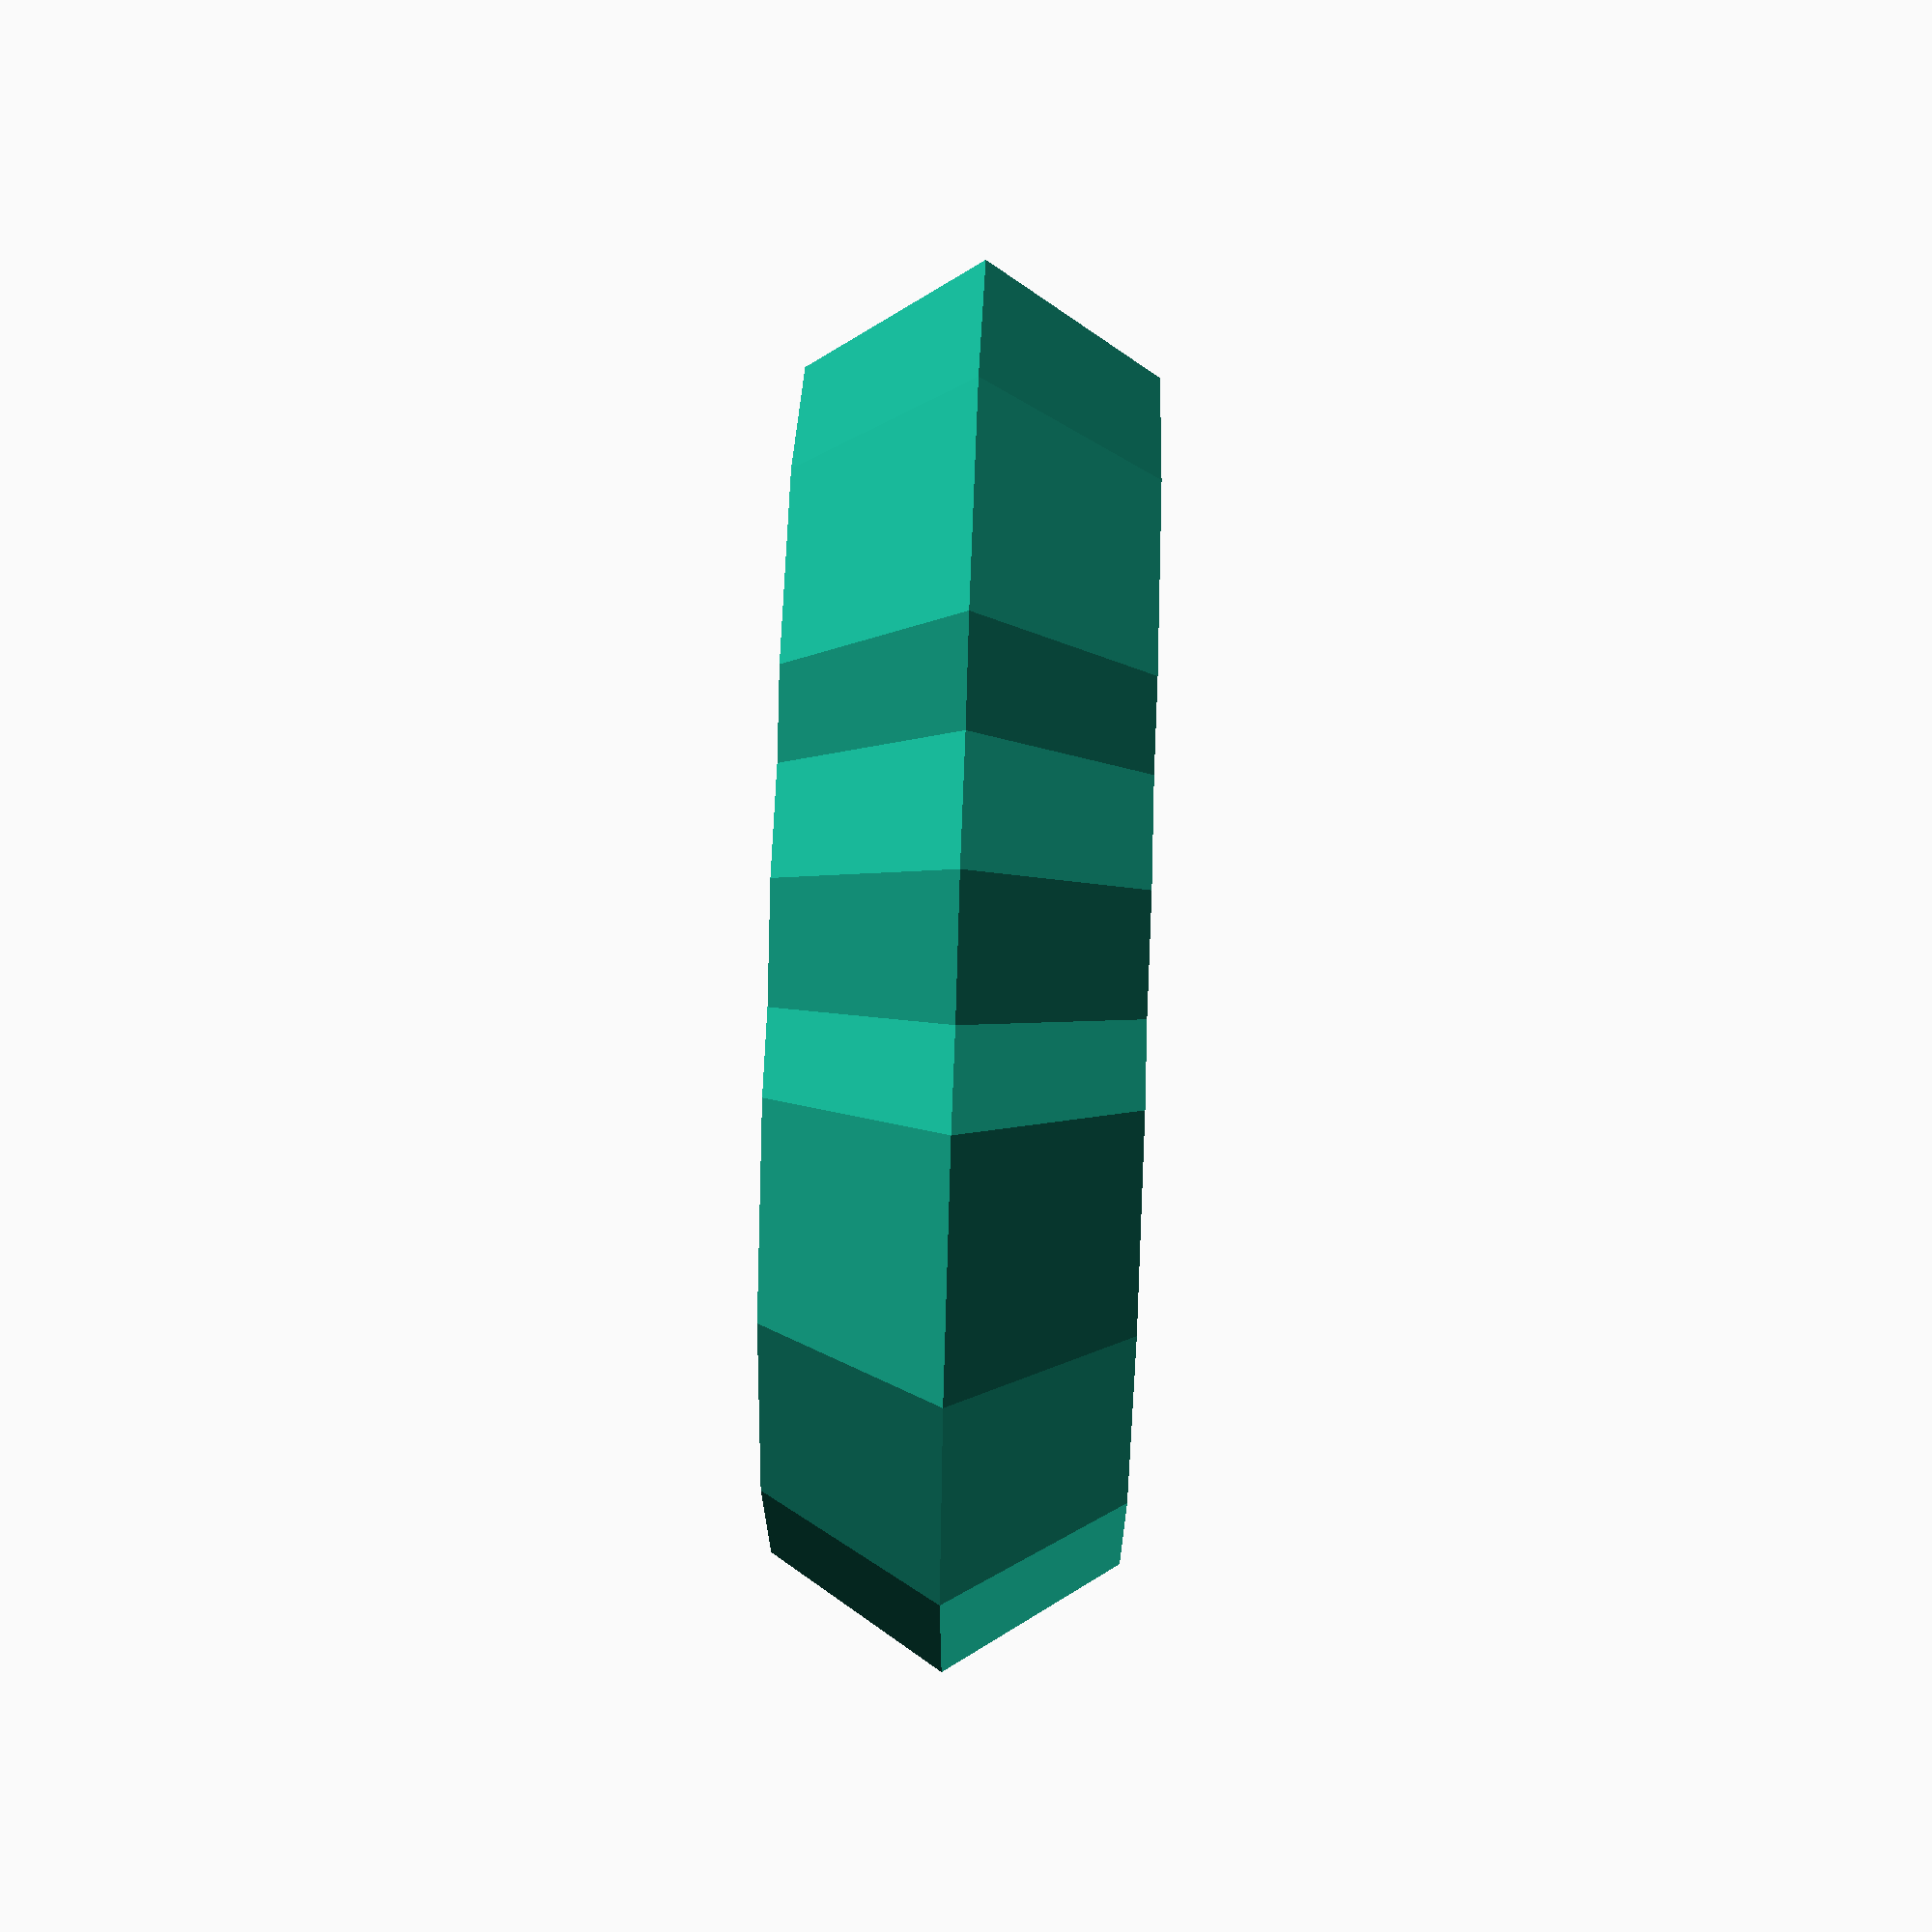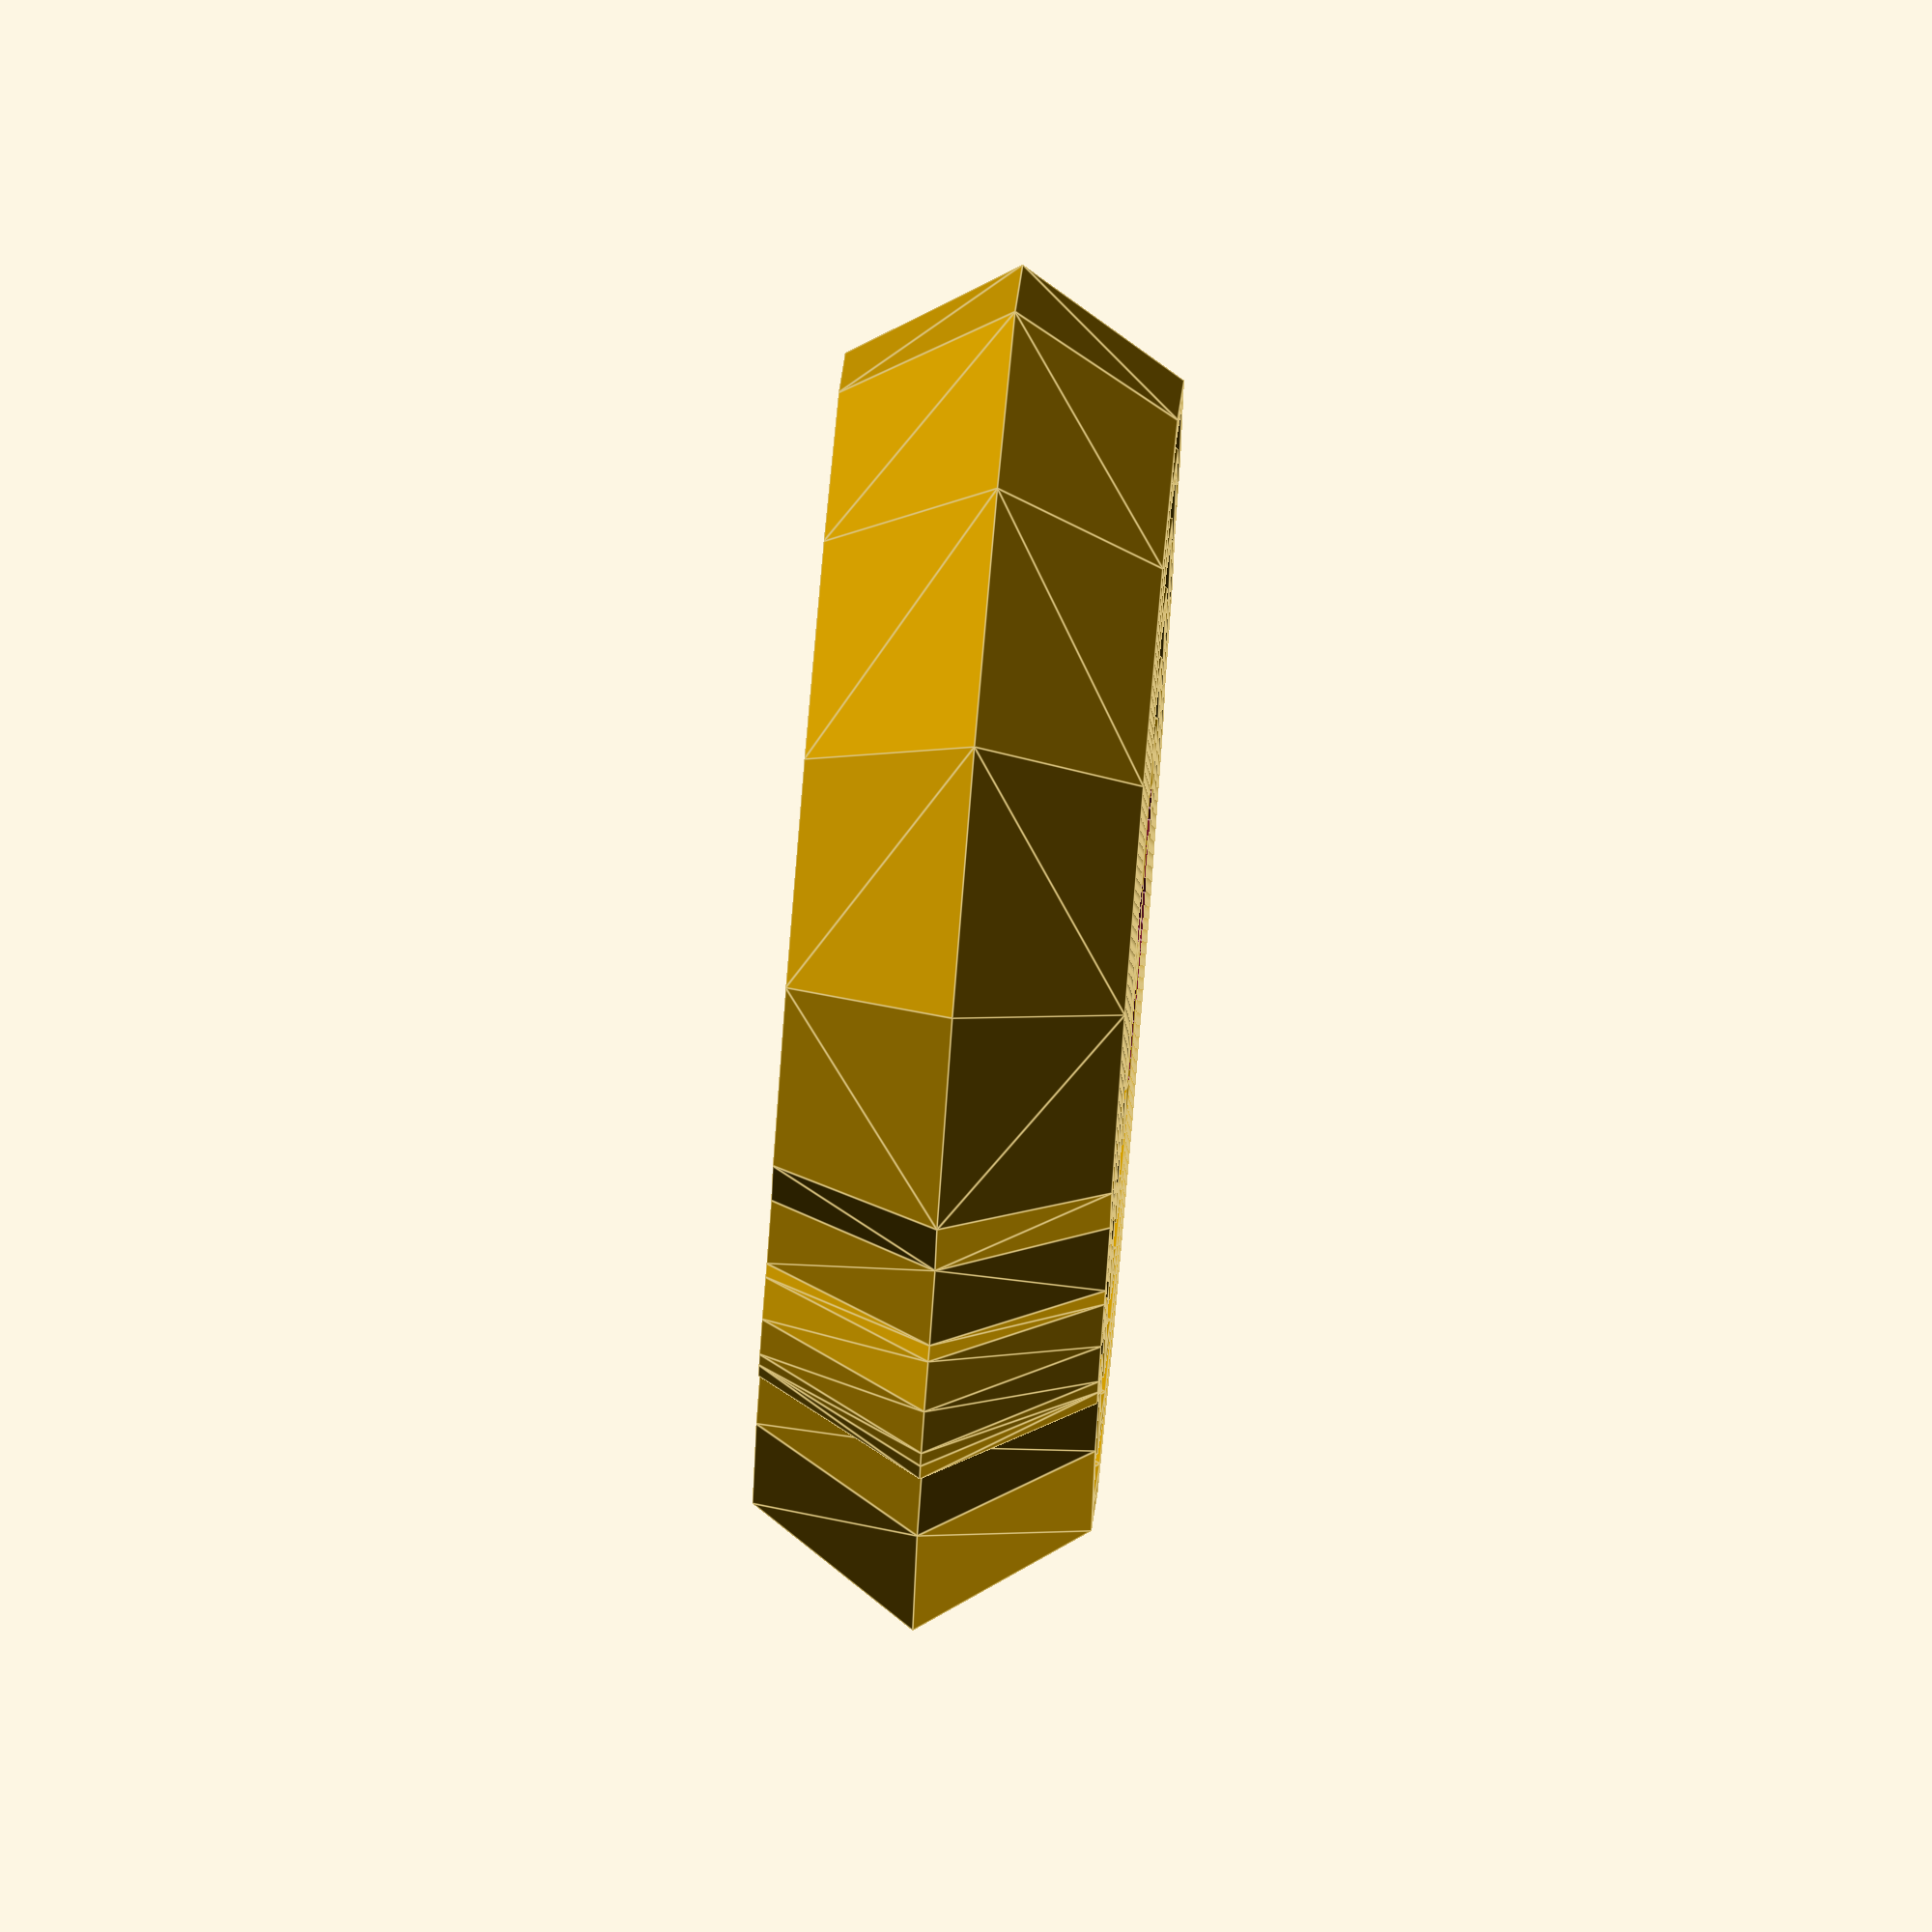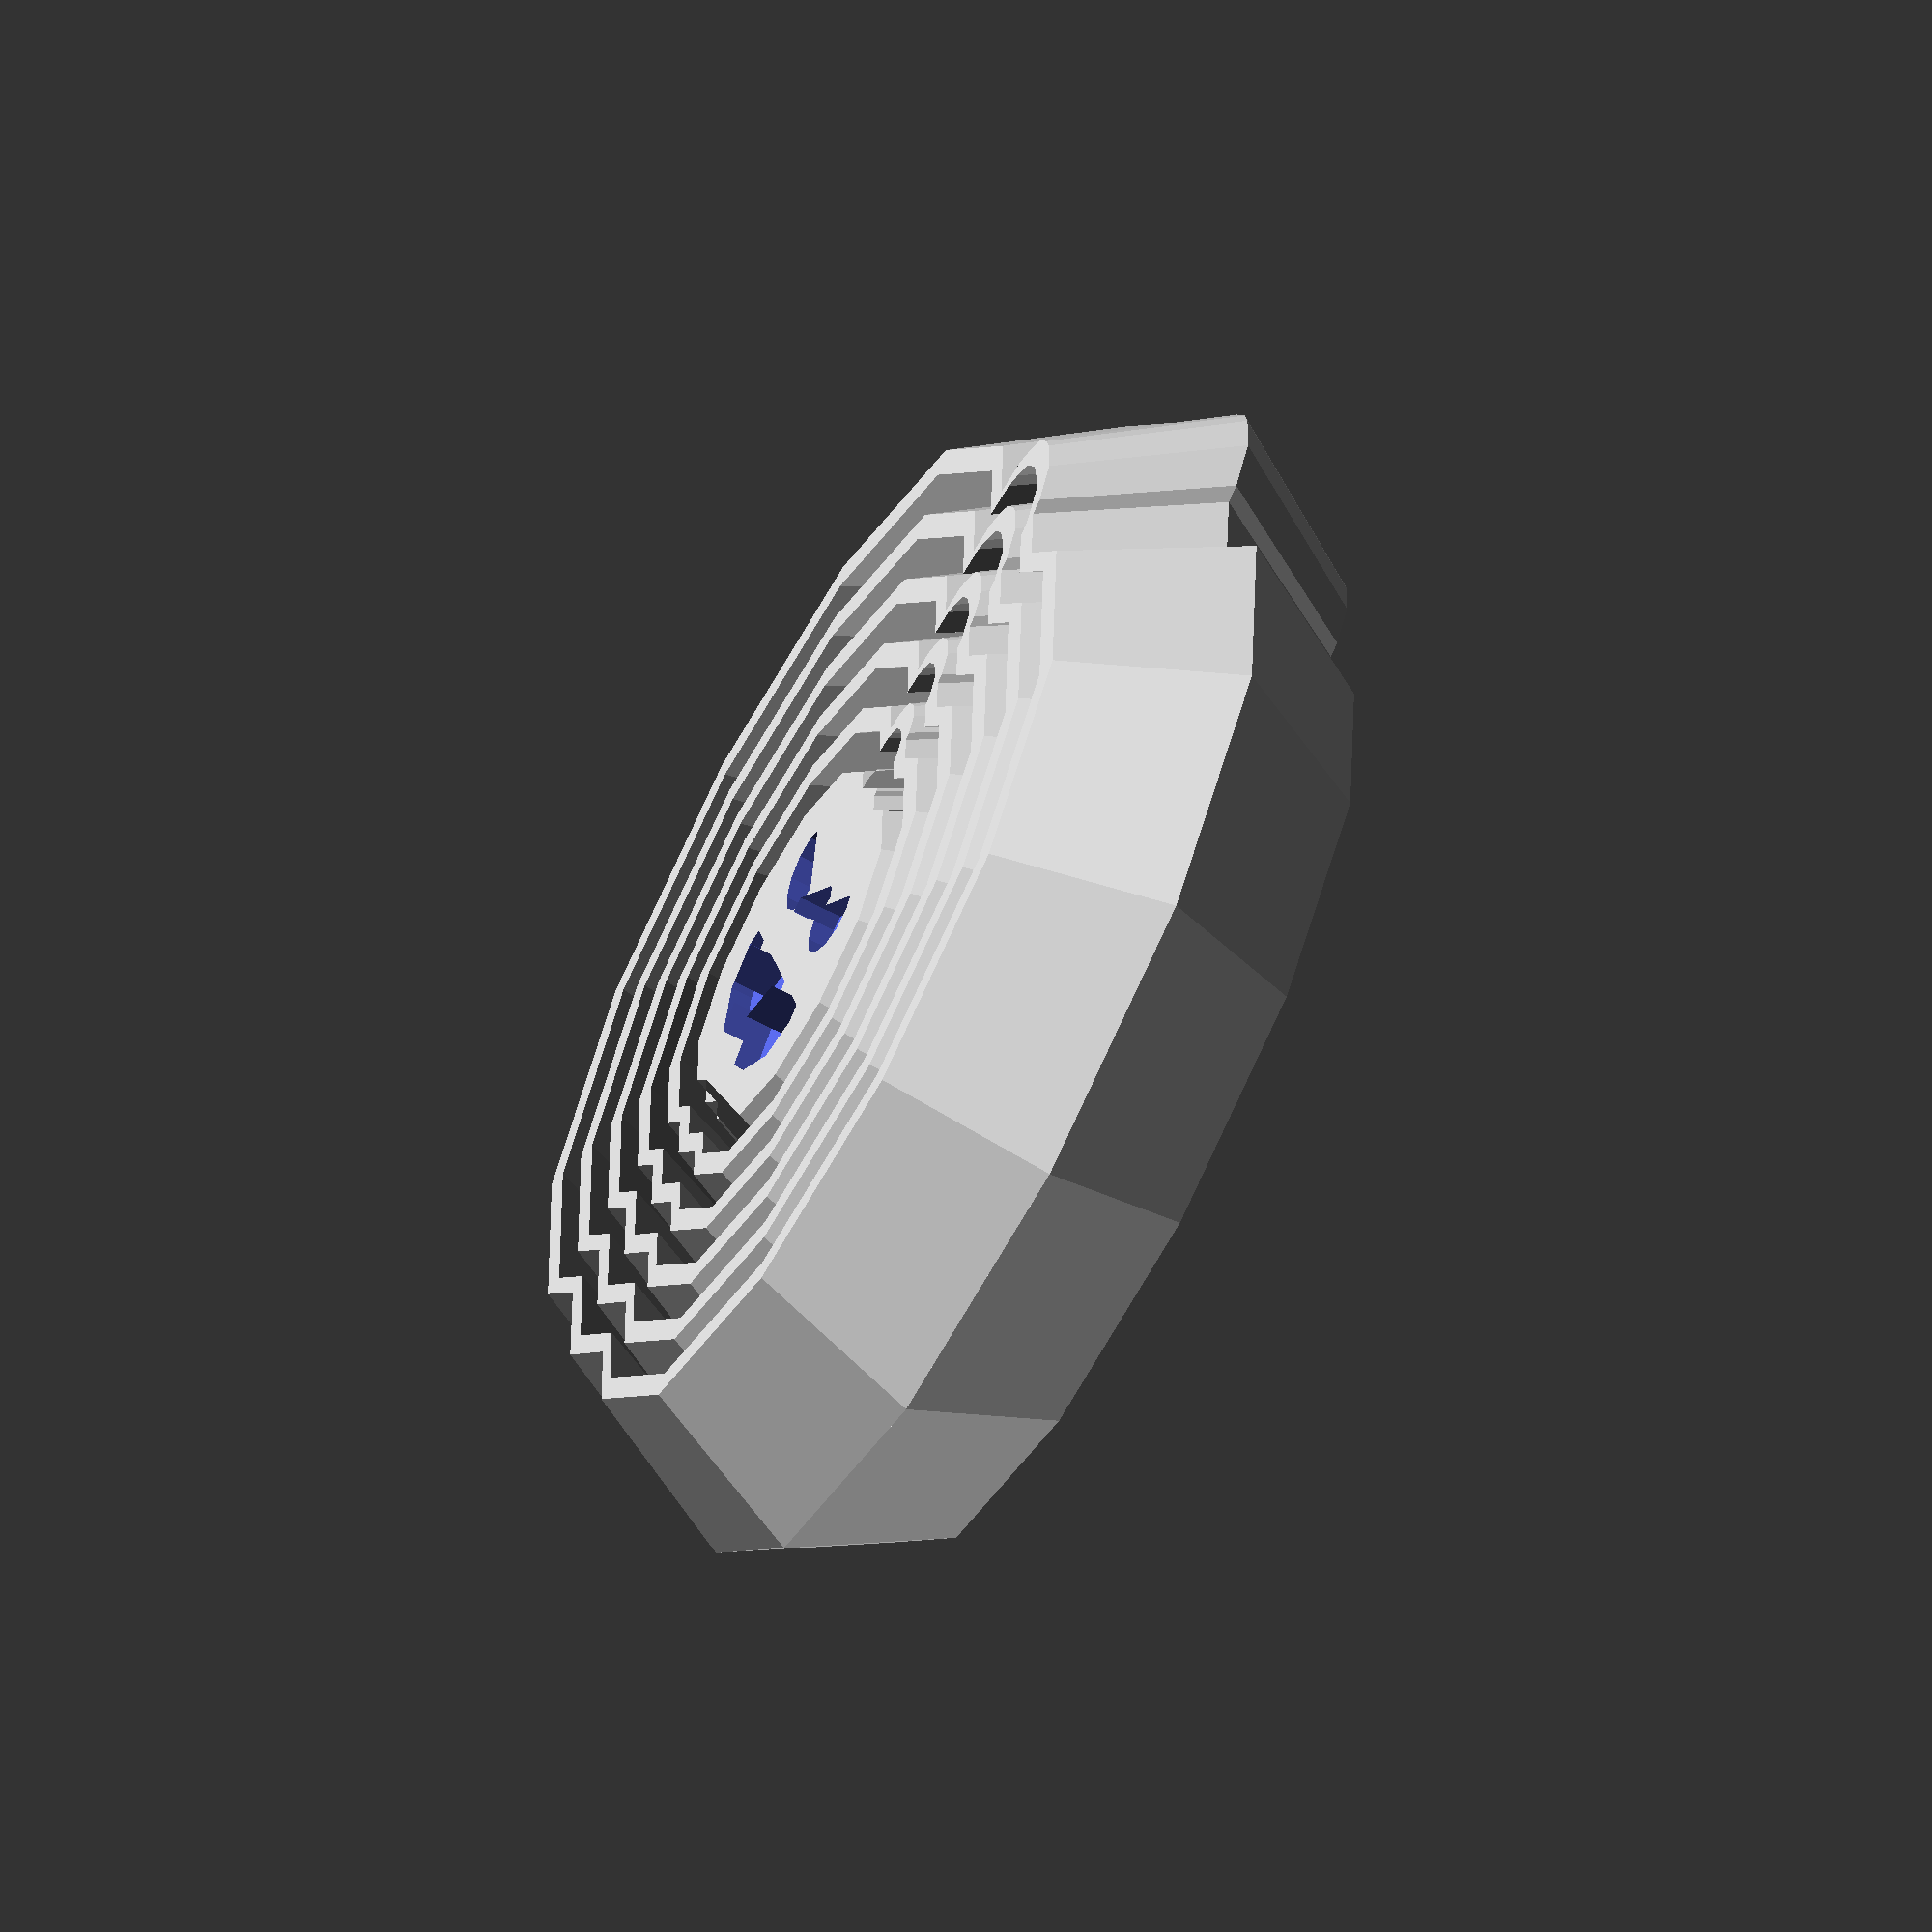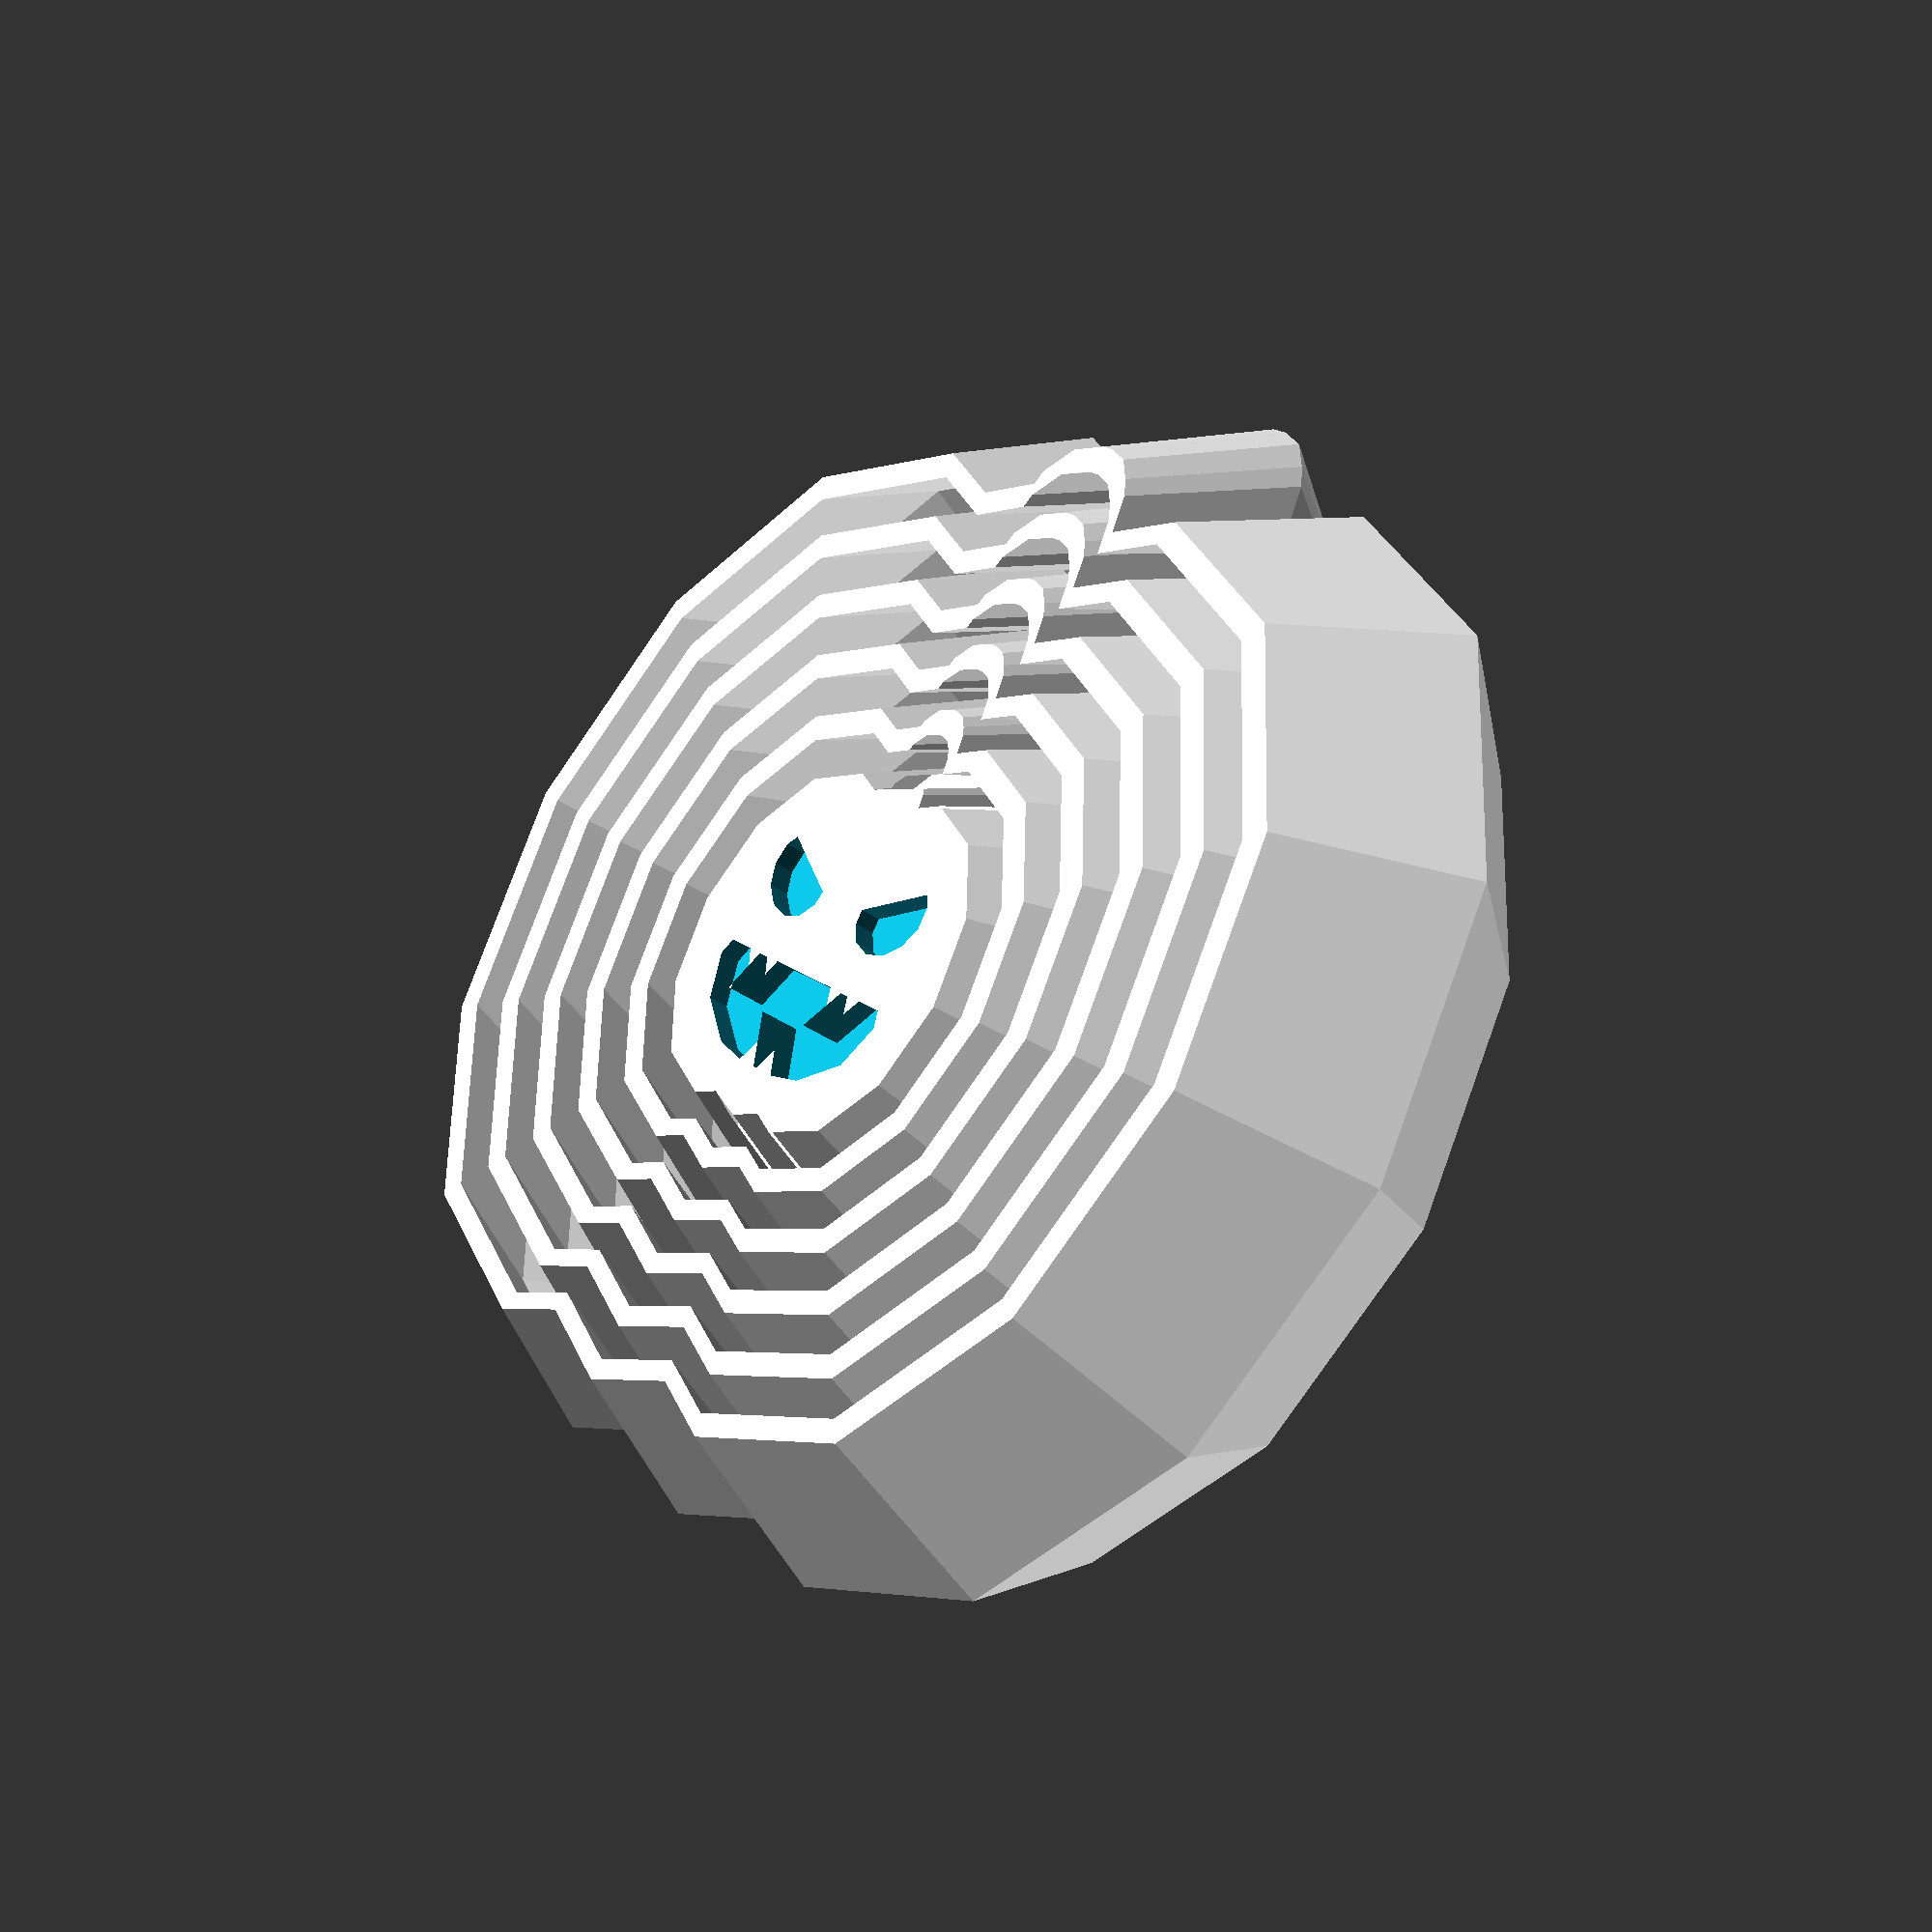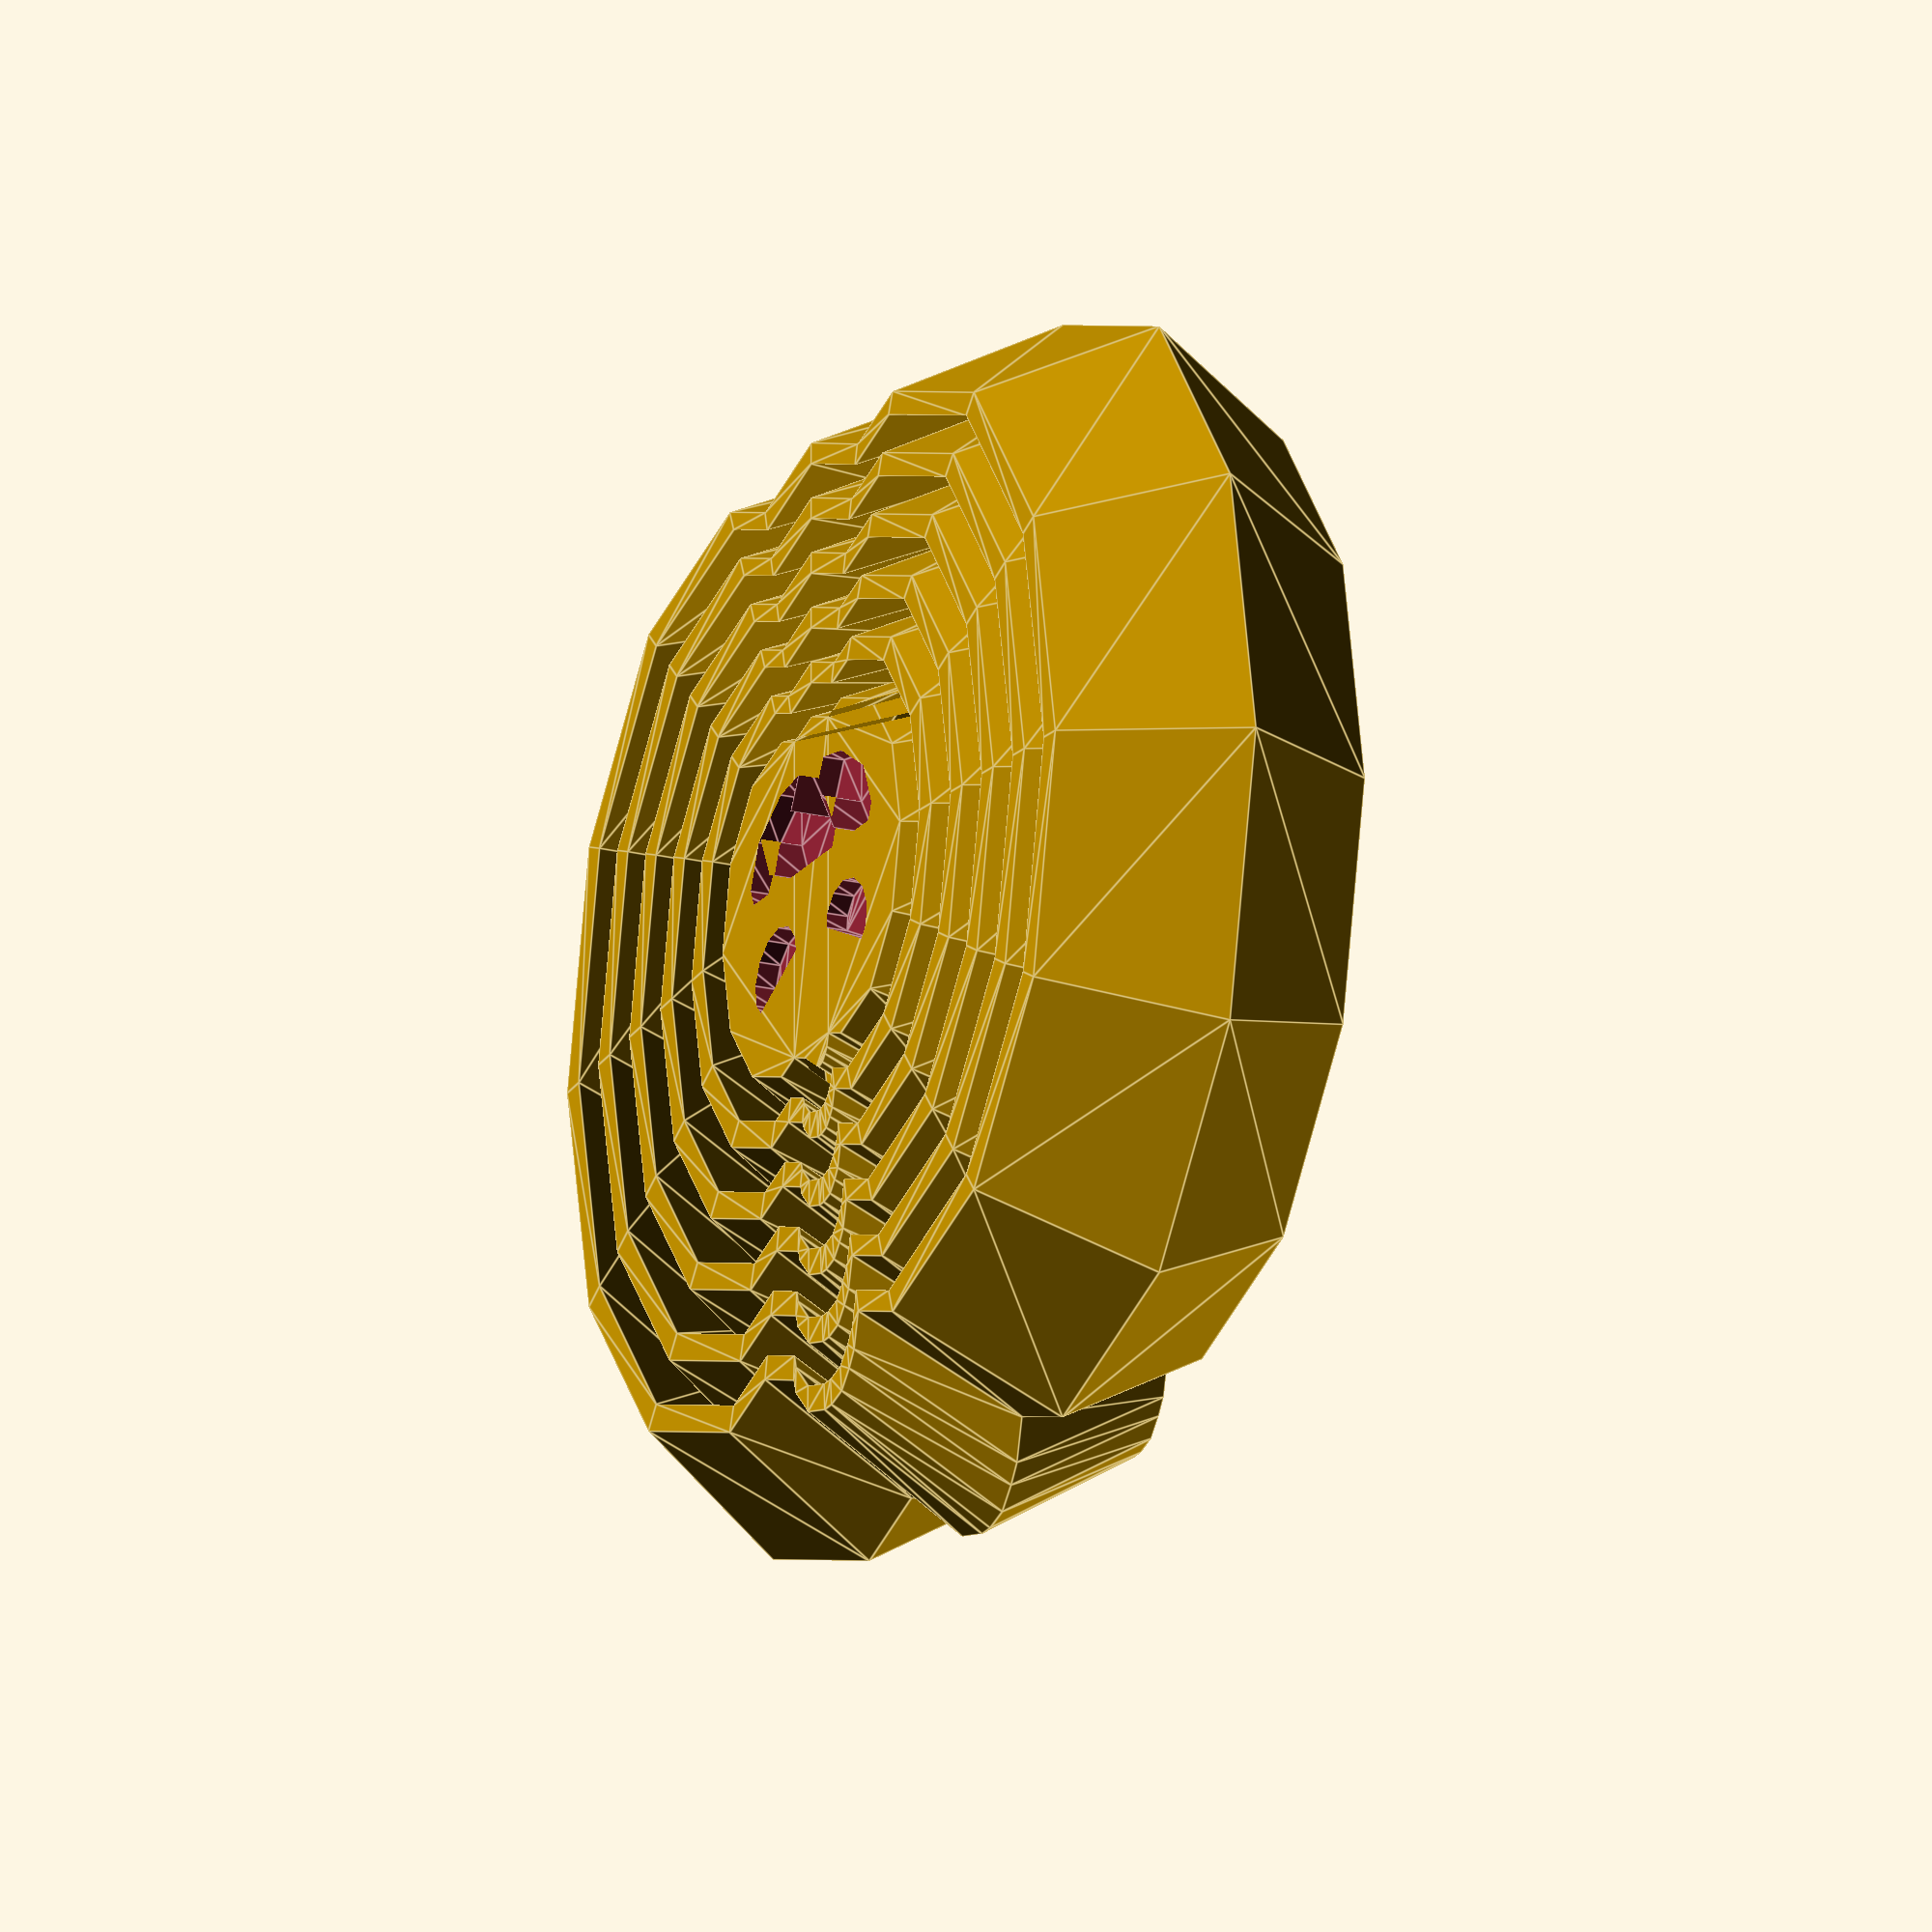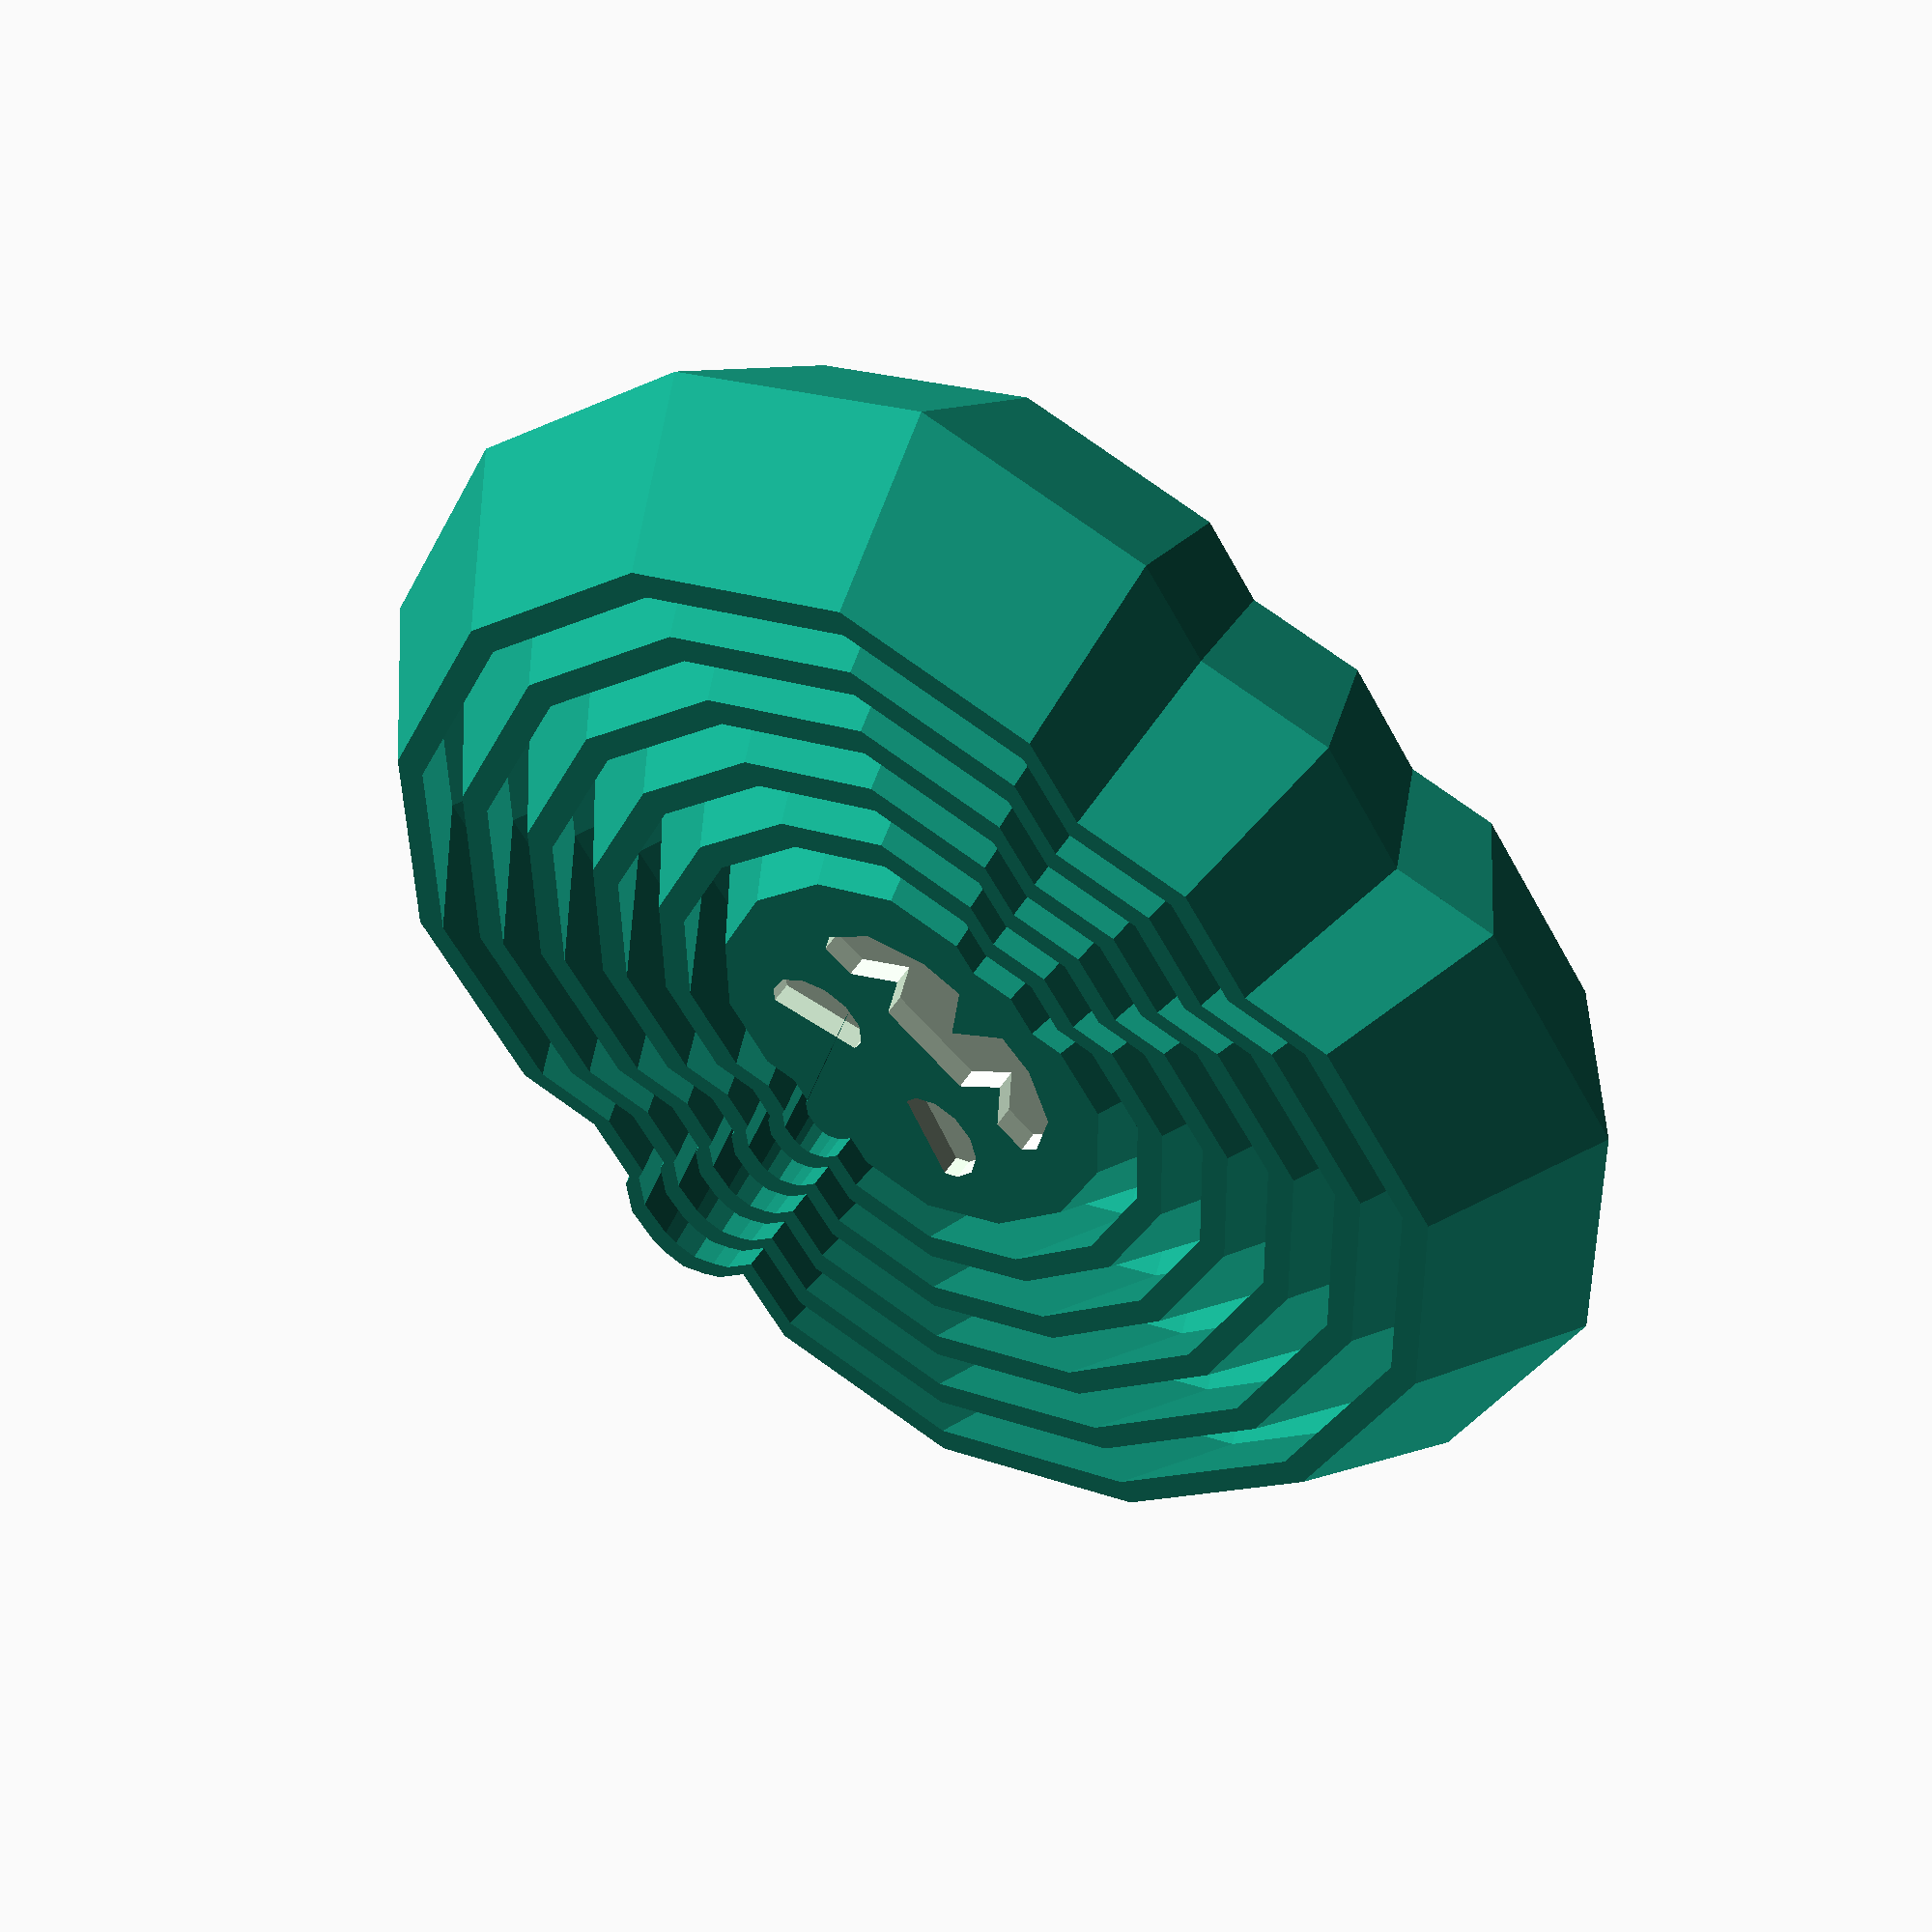
<openscad>
beginning_radius = 7.5;

number_of_polygons = 6;
height = 15;
thickness = 1;
spacing = 1;
slope = 0.58;
central_scale = 1;

$fn = 12;
        
fidget_pumpkin(beginning_radius, number_of_polygons, height, thickness, spacing, slope, central_scale);

module fidget_pumpkin(beginning_radius, n, height, thickness, spacing, slope, central_scale) {
    fn = 8;
    theta = 180 / fn;

	y = beginning_radius - beginning_radius * cos(theta);
	dr = y / cos(theta) + thickness + spacing;

    module pumpkin(r) {
        scale(0.7 * r) 
        translate([0, .125]) {
            scale([1, 1.15]) {
                scale([1.2, 1.325])
                    circle(1);

                scale([1.2, 1.3])
                translate([-.5, 0])
                    circle(1);

                scale([1.2, 1.3])
                translate([.5, 0])
                    circle(1);
            }

            hull() {
                translate([.1, 1.4])
                circle(.25);

                translate([.15, 1.5])
                circle(.15);
            }
        }
    }
    
	module eye() {
        scale([1.2, 1] * 1.25)
        difference() {
             circle(1.5);
             translate([0, 2])
                 square(3, center = true);
        }
	}
	
	rs = [for(i = [0: n + 1]) beginning_radius + i * dr];
	
	half_height = height / 2;

	s = [for(i = [1: n + 1]) (rs[i] + slope * half_height) / rs[i]];

	module half() {
	    translate([0, 0, -half_height]) {
		    //translate([0, 0, -4])
			difference() {
				linear_extrude(half_height, scale = s[0])
				scale(central_scale)
					pumpkin(beginning_radius);
					
                
                linear_extrude(thickness * 2, center = true) {
                    translate([beginning_radius * 0.5, beginning_radius * 0.45]) 
                    rotate(25)
                        eye();
                    
                    translate([-beginning_radius * 0.5, beginning_radius * 0.45]) 
                    rotate(-25)
                        eye();
                }
                
                linear_extrude(thickness * 2, center = true)
                difference() {
                    translate([0, -1.25])
                    scale([1.6, 1])
                    difference() {
                        circle(4);
                        translate([0, 4.75])
                            square(8, center = true);
                    }
                    translate([-beginning_radius * 0.45, 0])
                    rotate(-85)
                        circle(2.5, $fn = 3);
                        
                    translate([beginning_radius * 0.45, 0])
                    rotate(-95)
                        circle(2.5, $fn = 3);

                        
                    translate([0, beginning_radius * -0.7])
                    rotate(-30)
                        circle(2.5, $fn = 3);
                }
			}
			
			for(i = [1:n - 1]) {
				linear_extrude(half_height, scale = s[i])
				difference() {
					pumpkin(rs[i]);
				    pumpkin(rs[i] - thickness);
				}					
			}
		}
	}
	
	half();	
	mirror([0, 0, 1])
		half();
}
</openscad>
<views>
elev=111.9 azim=346.0 roll=268.0 proj=p view=wireframe
elev=280.0 azim=58.8 roll=94.7 proj=o view=edges
elev=60.0 azim=286.3 roll=241.0 proj=o view=solid
elev=213.4 azim=220.7 roll=135.4 proj=p view=wireframe
elev=19.8 azim=180.0 roll=245.5 proj=o view=edges
elev=313.2 azim=142.3 roll=210.0 proj=p view=wireframe
</views>
